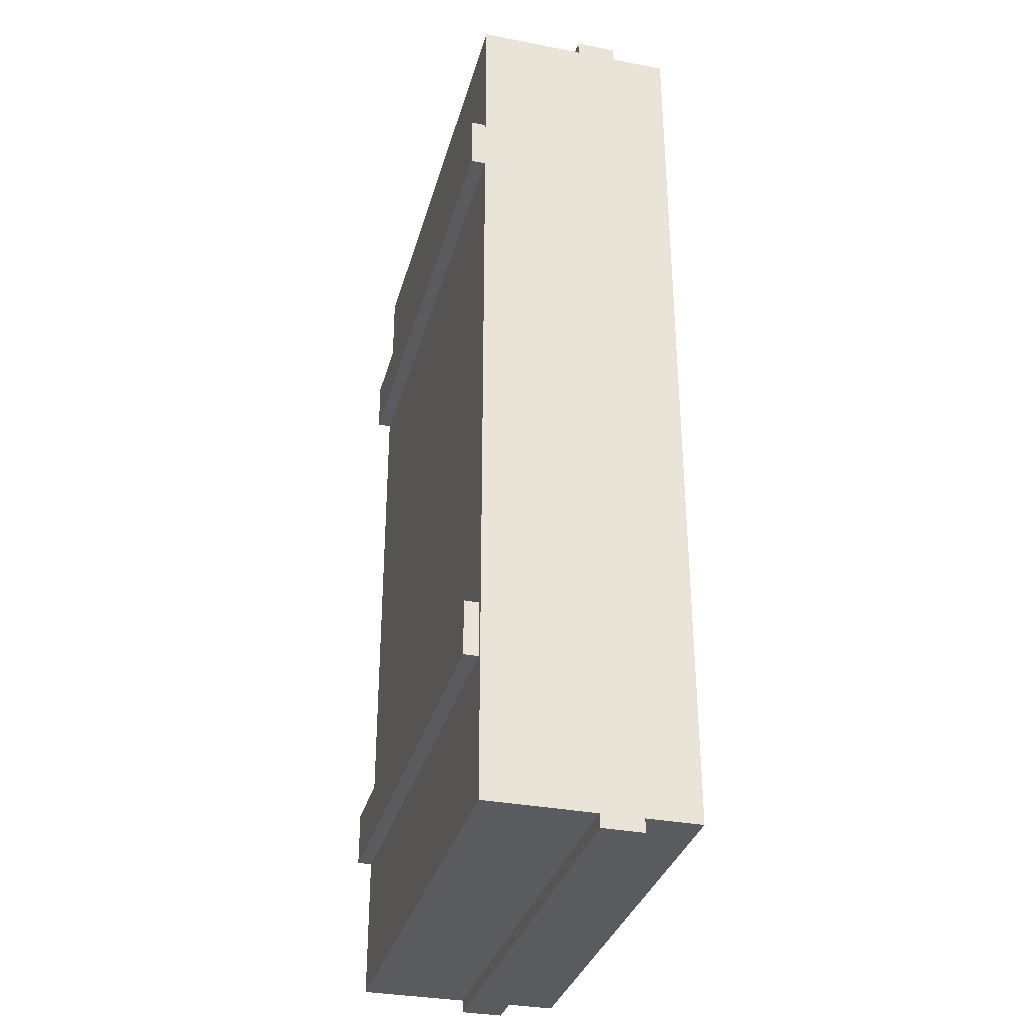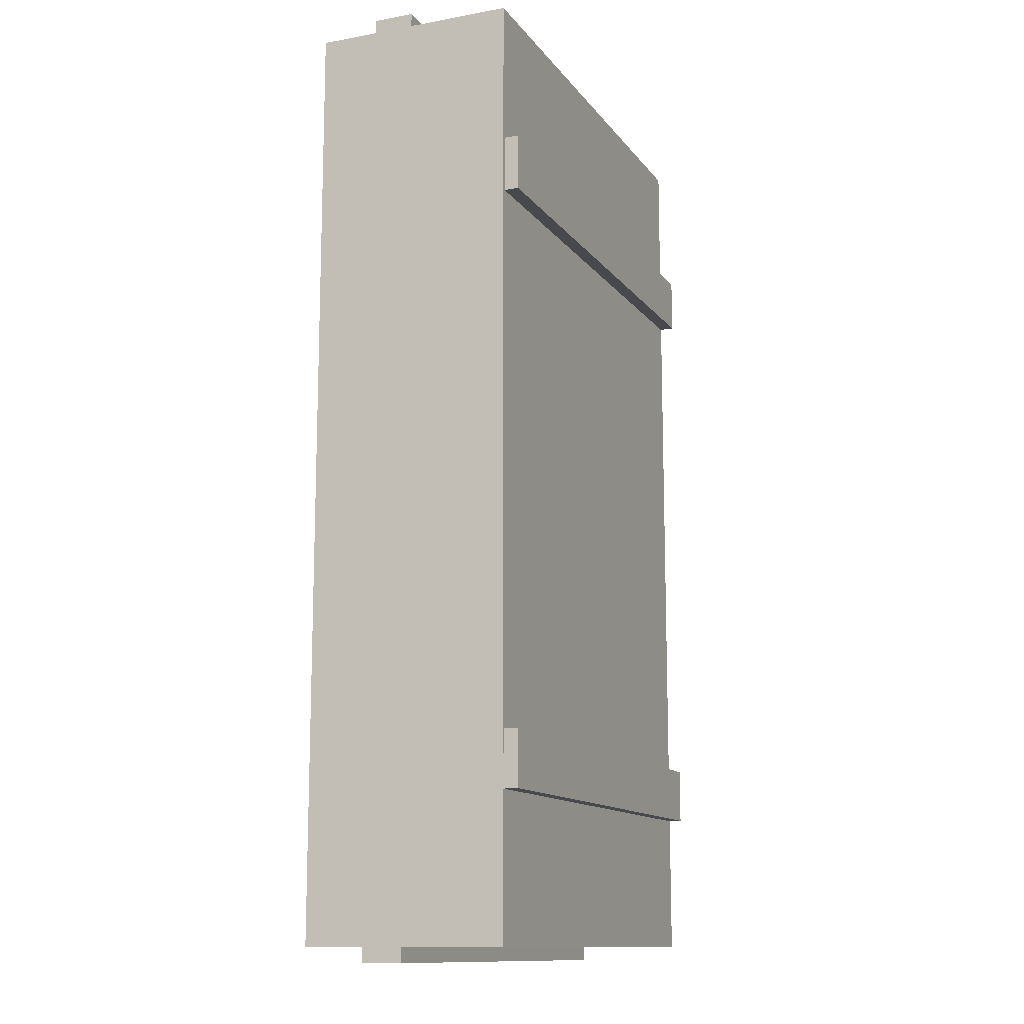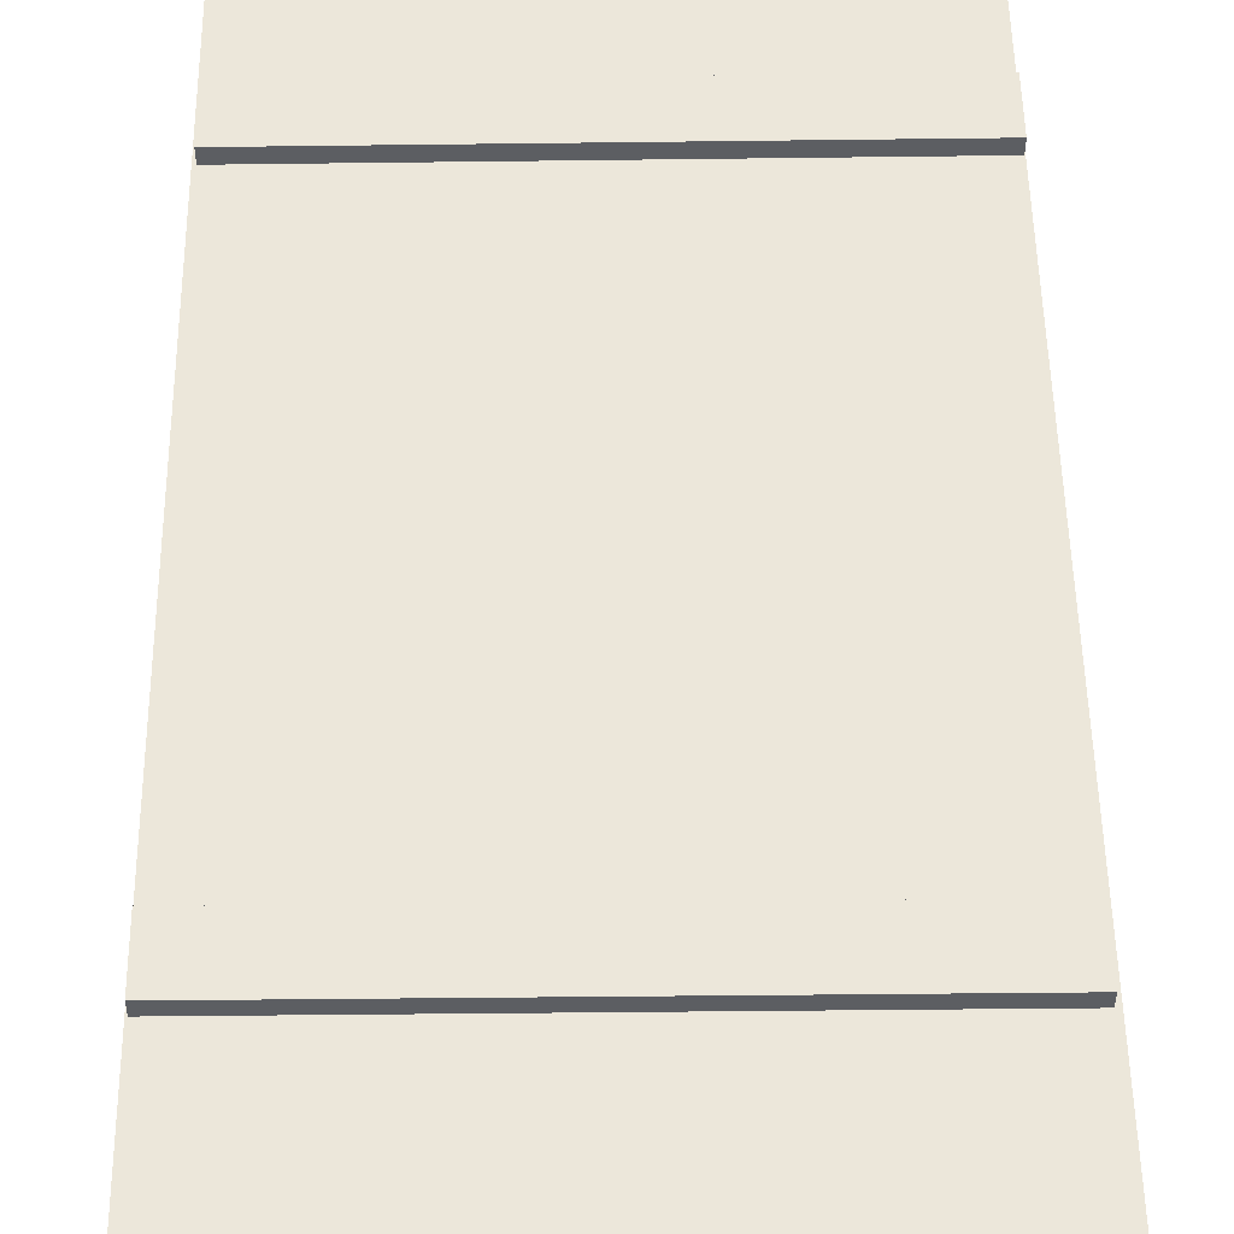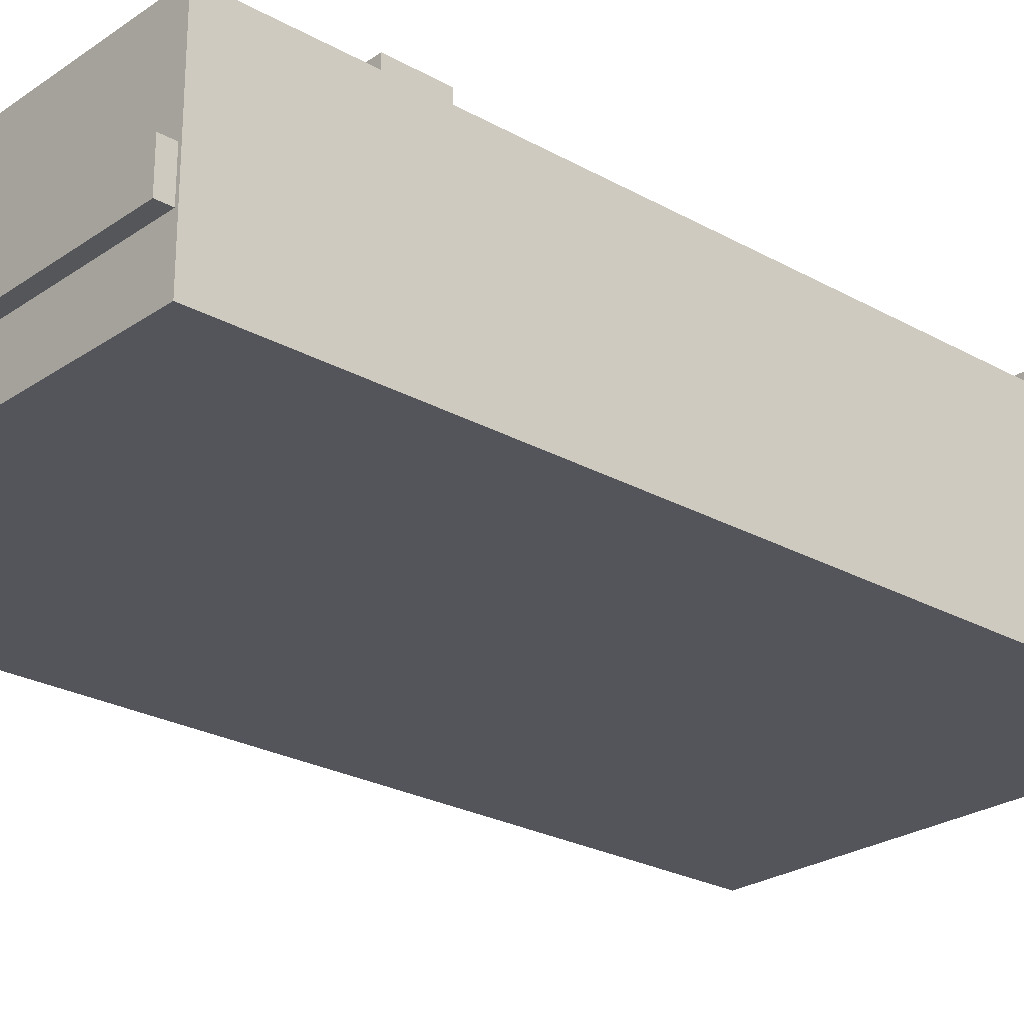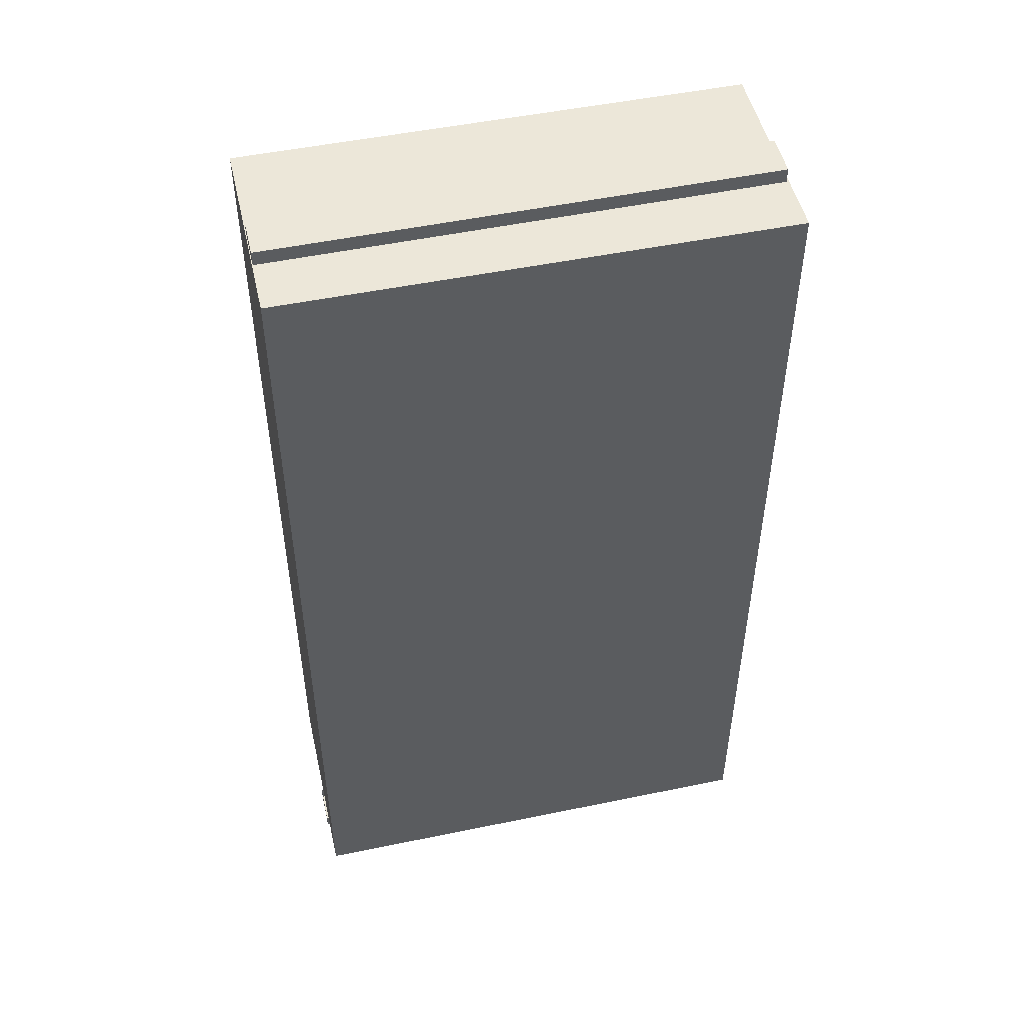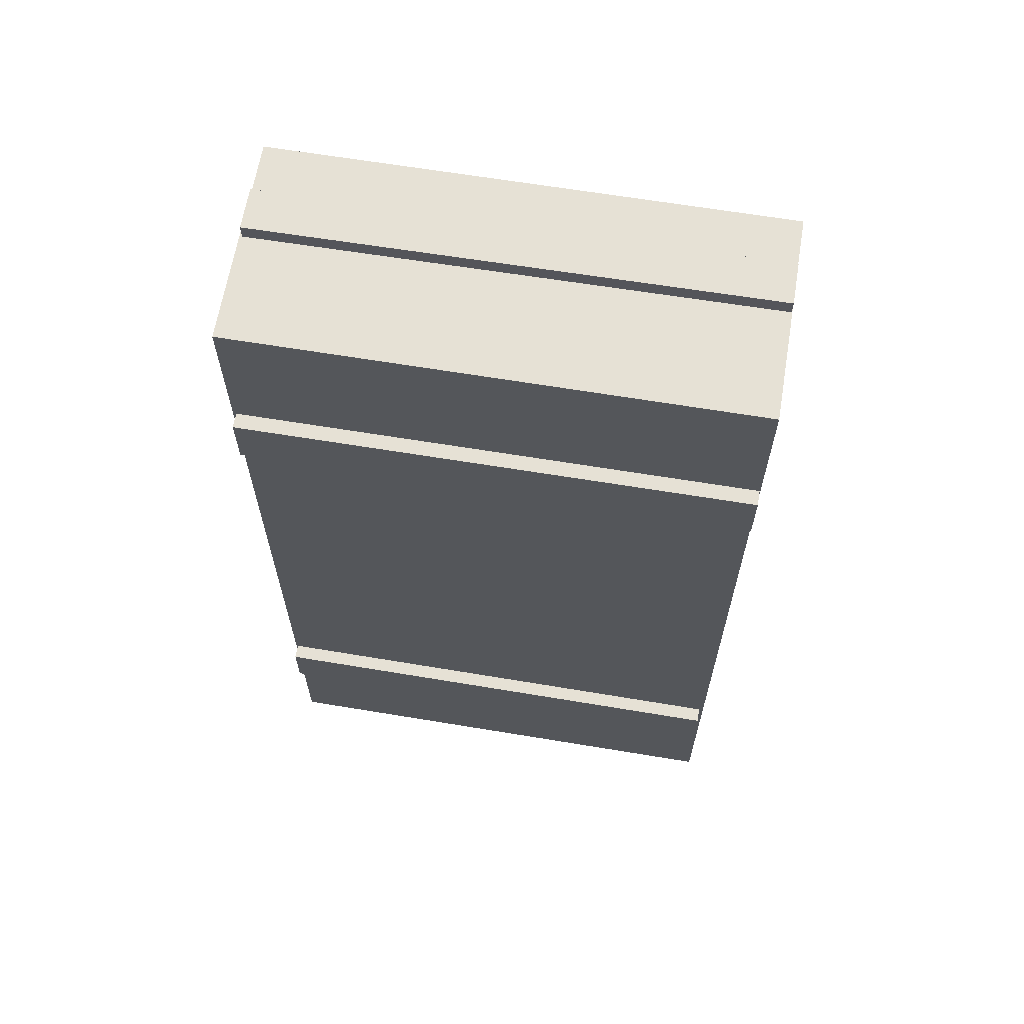
<metadata>
{"format":"obj","ext":"obj","renderer":"f3d","projection":"perspective","resolution":1024,"background":"white","views":[{"elev":-33.3,"azim":-104.8,"up":"+Z"},{"elev":-12.6,"azim":112.7,"up":"+Z"},{"elev":51.9,"azim":179.2,"up":"+Y"},{"elev":-25.0,"azim":47.8,"up":"+Y"},{"elev":50.1,"azim":-12.8,"up":"+Z"},{"elev":64.6,"azim":-170.5,"up":"+Z"}]}
</metadata>
<code>
v 34 -0 64
v -34 -0 64
v 34 0 -64
v -34 0 -64
v -34 28 -64
v -34 28 64
v 34 28 -64
v 34 28 64
v -34 28 64
v -34 -0 64
v 34 28 64
v 34 -0 64
v 34 28 64
v 34 -0 64
v 34 28 -64
v 34 0 -64
v 34 28 -64
v 34 0 -64
v -34 28 -64
v -34 0 -64
v -34 28 -64
v -34 0 -64
v -34 28 64
v -34 -0 64
v 33.65 7.917 66.07
v 33.65 13.59 66.07
v -33.91 7.567 66.07
v -33.91 13.24 66.07
v 33.65 7.917 64.06
v 33.65 7.917 66.07
v -33.91 7.567 64.06
v -33.91 7.567 66.07
v 33.65 13.59 64.06
v 33.65 13.59 66.07
v 33.65 7.917 64.06
v 33.65 7.917 66.07
v -33.91 13.24 64.06
v -33.91 13.24 66.07
v 33.65 13.59 64.06
v 33.65 13.59 66.07
v -33.91 7.567 64.06
v -33.91 7.567 66.07
v -33.91 13.24 64.06
v -33.91 13.24 66.07
v 33.59 30 44.76
v 33.59 30 37.1
v -33.91 30 44.91
v -33.91 30 37.25
v 33.59 28 44.76
v 33.59 30 44.76
v -33.91 28 44.91
v -33.91 30 44.91
v 33.59 28 37.1
v 33.59 30 37.1
v 33.59 28 44.76
v 33.59 30 44.76
v -33.91 28 37.25
v -33.91 30 37.25
v 33.59 28 37.1
v 33.59 30 37.1
v -33.91 28 44.91
v -33.91 30 44.91
v -33.91 28 37.25
v -33.91 30 37.25
v 33.77 30 -36.57
v 33.77 30 -44.24
v -33.41 30 -36.82
v -33.41 30 -44.48
v 33.77 28 -36.57
v 33.77 30 -36.57
v -33.41 28 -36.82
v -33.41 30 -36.82
v 33.77 28 -44.24
v 33.77 30 -44.24
v 33.77 28 -36.57
v 33.77 30 -36.57
v -33.41 28 -44.48
v -33.41 30 -44.48
v 33.77 28 -44.24
v 33.77 30 -44.24
v -33.41 28 -36.82
v -33.41 30 -36.82
v -33.41 28 -44.48
v -33.41 30 -44.48
v -34.26 13.24 -66
v 33.29 13.59 -66
v -34.26 7.567 -66
v 33.29 7.917 -66
v 33.29 7.917 -66
v 33.29 7.917 -64
v -34.26 7.567 -66
v -34.26 7.567 -64
v 33.29 13.59 -66
v 33.29 13.59 -64
v 33.29 7.917 -66
v 33.29 7.917 -64
v -34.26 13.24 -66
v -34.26 13.24 -64
v 33.29 13.59 -66
v 33.29 13.59 -64
v -34.26 7.567 -66
v -34.26 7.567 -64
v -34.26 13.24 -66
v -34.26 13.24 -64
g ammobox_Layer1
f 1 2 3
f 4 3 2
f 5 6 7
f 8 7 6
f 9 10 11
f 12 11 10
f 13 14 15
f 16 15 14
f 17 18 19
f 20 19 18
f 21 22 23
f 24 23 22
f 25 26 27
f 28 27 26
f 29 30 31
f 32 31 30
f 33 34 35
f 36 35 34
f 37 38 39
f 40 39 38
f 41 42 43
f 44 43 42
f 45 46 47
f 48 47 46
f 49 50 51
f 52 51 50
f 53 54 55
f 56 55 54
f 57 58 59
f 60 59 58
f 61 62 63
f 64 63 62
f 65 66 67
f 68 67 66
f 69 70 71
f 72 71 70
f 73 74 75
f 76 75 74
f 77 78 79
f 80 79 78
f 81 82 83
f 84 83 82
f 85 86 87
f 88 87 86
f 89 90 91
f 92 91 90
f 93 94 95
f 96 95 94
f 97 98 99
f 100 99 98
f 101 102 103
f 104 103 102

</code>
